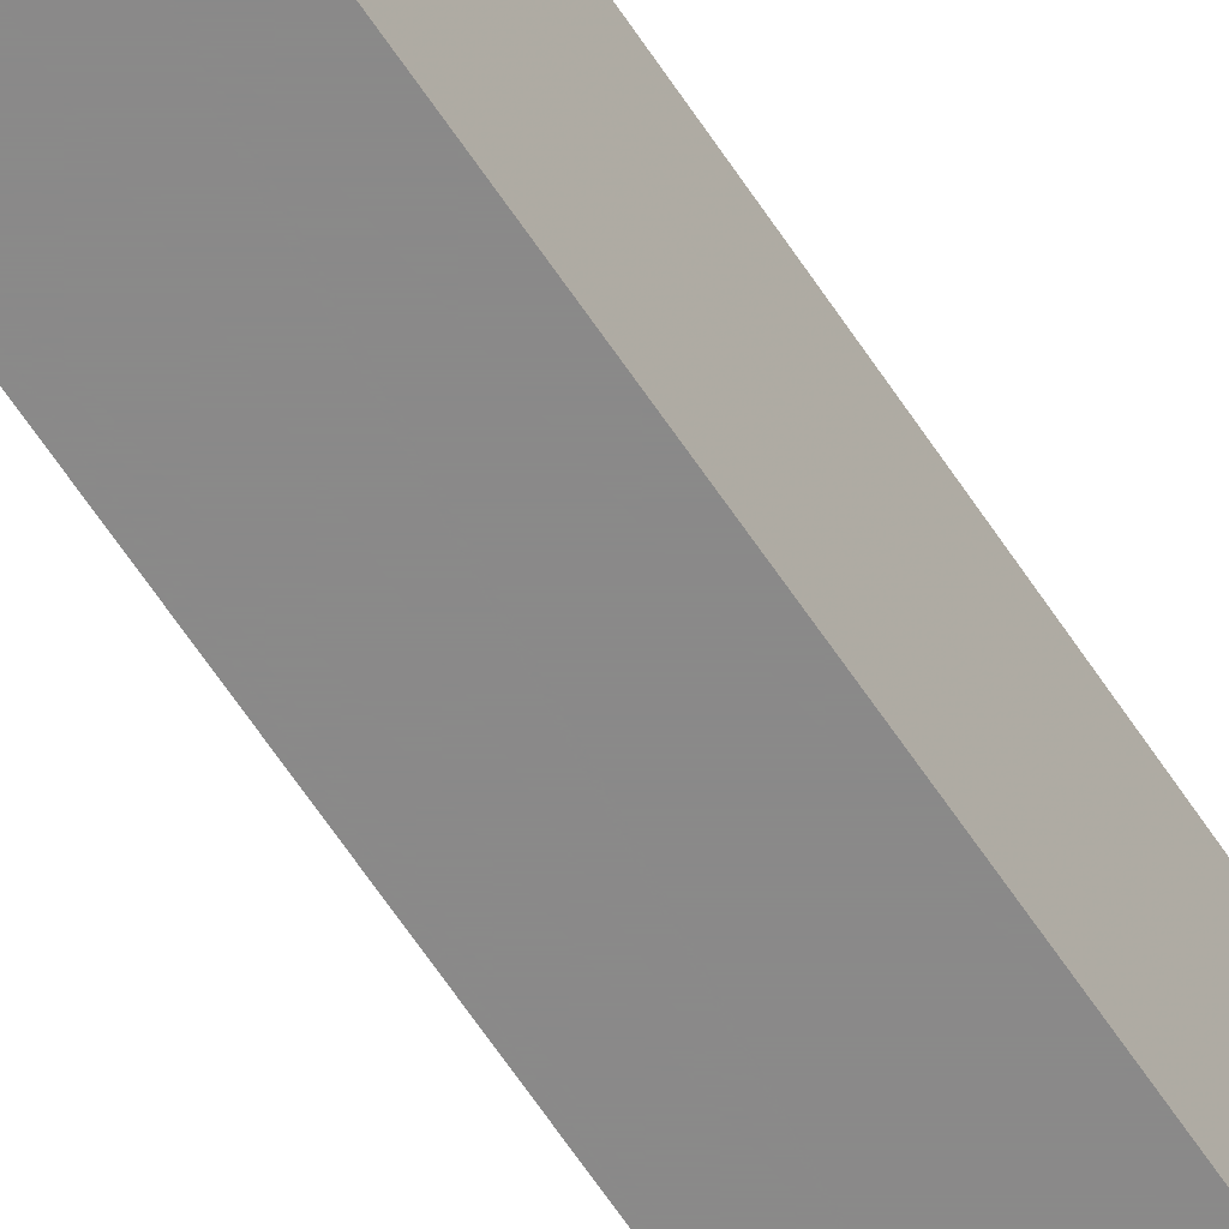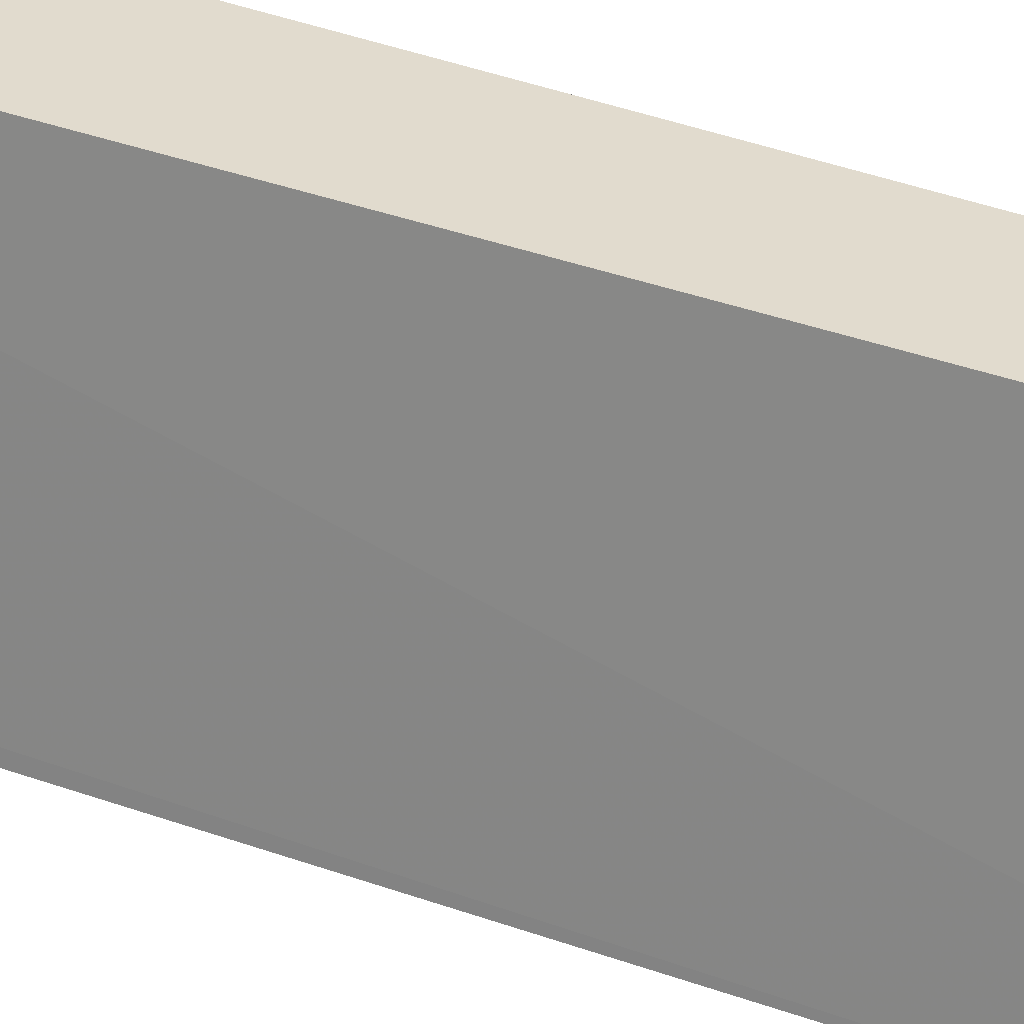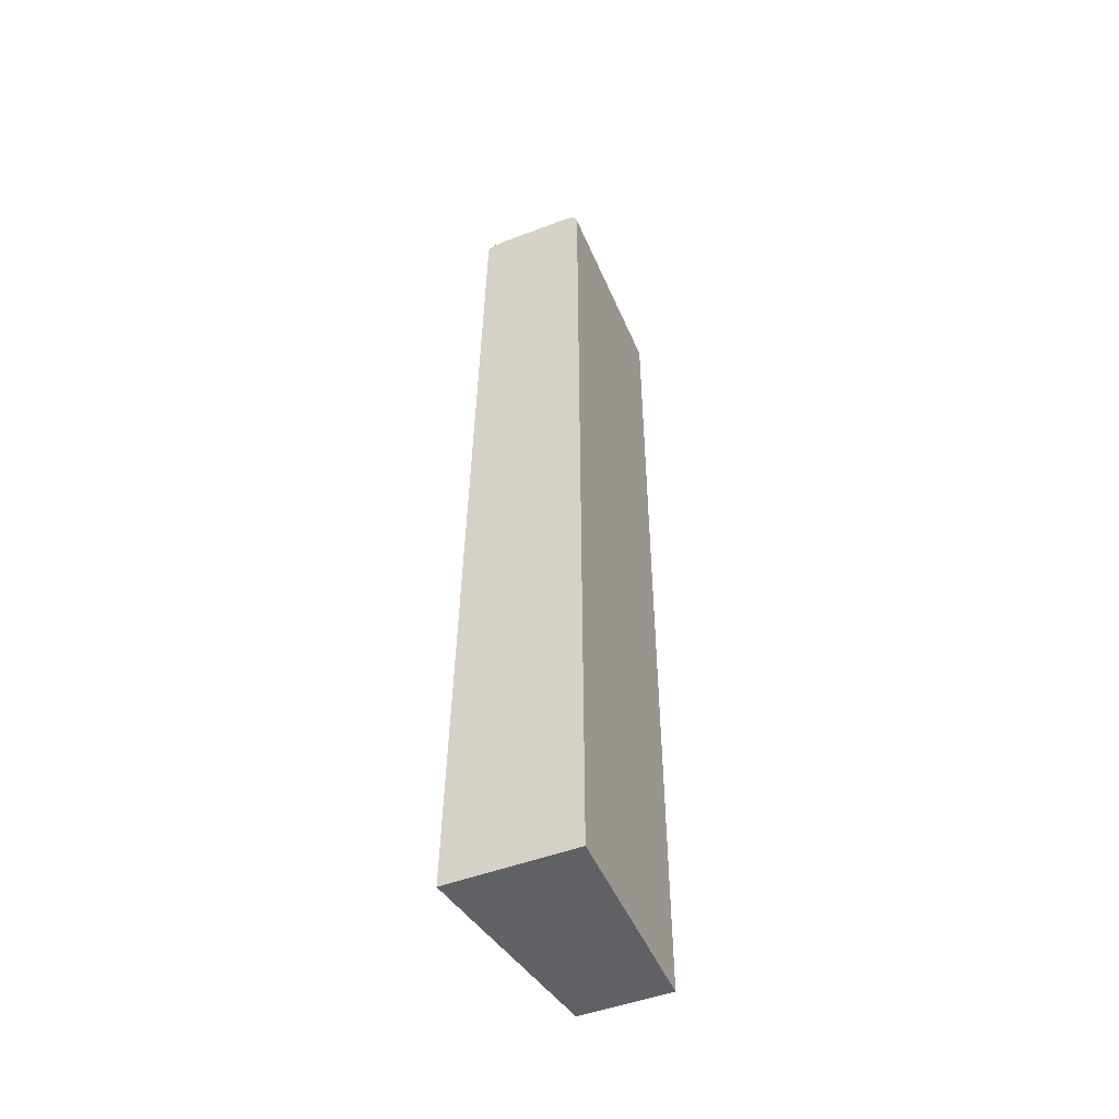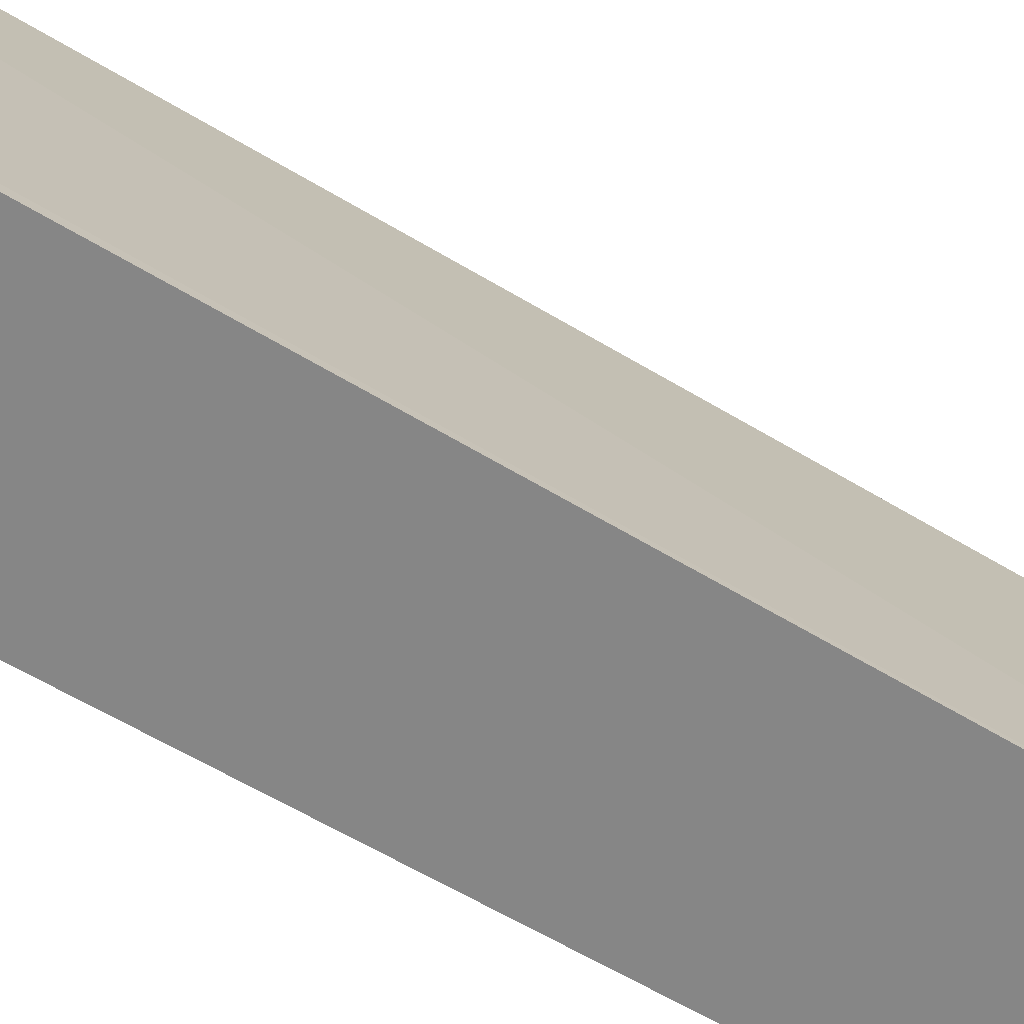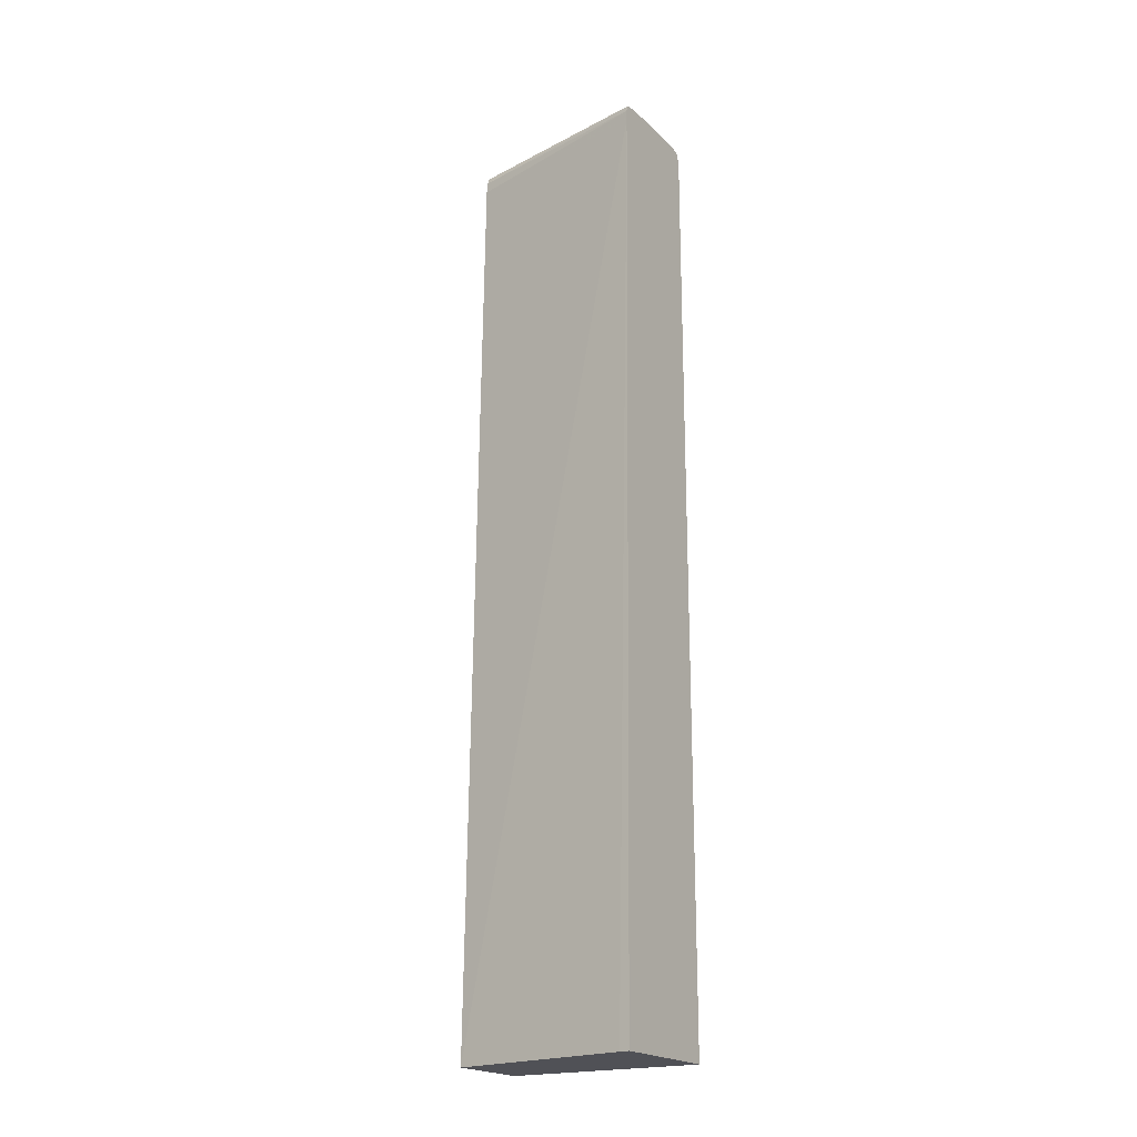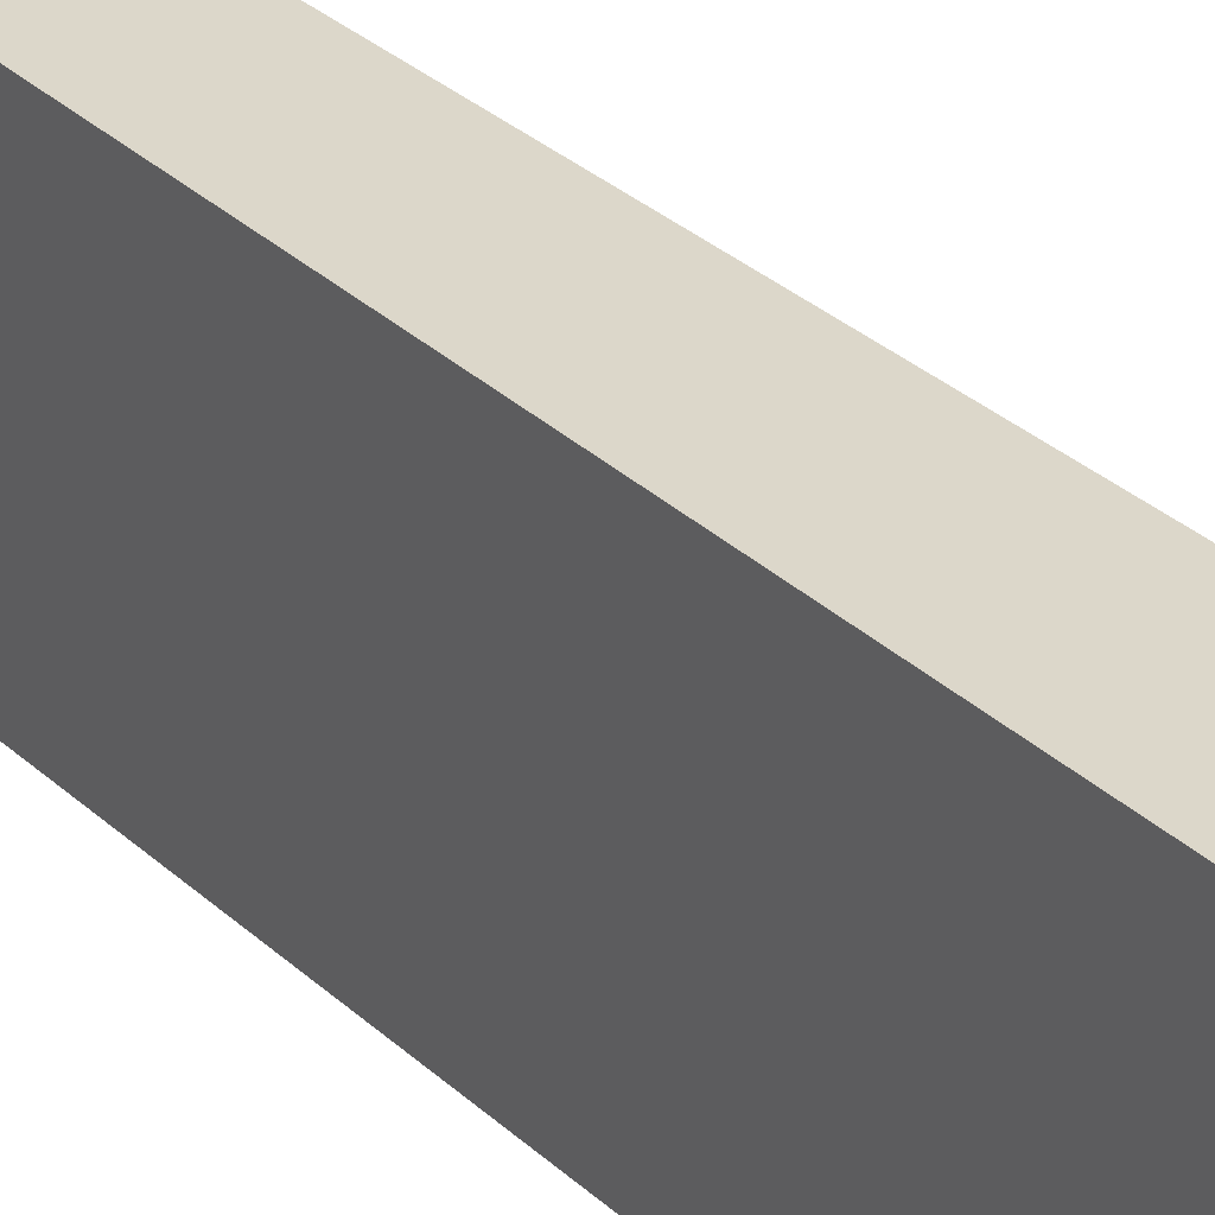
<metadata>
{"format":"obj","ext":"obj","renderer":"f3d","projection":"perspective","resolution":1024,"background":"white","views":[{"elev":-63.3,"azim":33.7,"up":"+Y"},{"elev":33.8,"azim":-62.0,"up":"+Y"},{"elev":-49.5,"azim":22.7,"up":"+Z"},{"elev":-62.1,"azim":-120.6,"up":"+Y"},{"elev":-20.4,"azim":-58.4,"up":"+Z"},{"elev":30.7,"azim":143.1,"up":"+Y"}]}
</metadata>
<code>
v 4.736 -2.09 1.073
v 4.754 -1.981 1.073
v 6.066 -2.09 1.073
v 4.898 -2.09 10.86
v 5.124 -0.0009735 1.073
v 6.066 -0.0009735 1.073
v 6.066 -2.09 10.84
v 4.9 -2.09 10.96
v 5.315 -0.0009735 10.84
v 6.066 -0.0009735 10.84
v 6.063 -0.0009735 10.9
v 6.06 -2.09 10.96
v 4.9 -2.09 10.97
v 5.319 -0.0009735 10.9
v 6.06 -0.0009735 10.96
v 6.03 -2.09 11.04
v 4.911 -2.09 11.03
v 4.92 -2.039 11.02
v 5.324 -0.0009735 10.96
v 6.027 -0.0009735 11.04
v 6.027 -2.09 11.04
v 4.916 -2.09 11.03
v 5.367 -0.0009735 11.04
v 5.345 -0.0009735 11
v 5.94 -0.0009735 11.07
v 5.94 -2.09 11.07
v 4.98 -2.09 11.05
v 5.413 -0.0009735 11.05
v 5.46 -0.0009735 11.07
v 5.1 -2.09 11.07
v 4.99 -2.09 11.05
v 5.1 -1.86 11.06
v 5.1 -1.98 11.07
f 1 2 5
f 1 5 6
f 1 6 3
f 1 3 7
f 1 7 12
f 1 12 16
f 1 16 21
f 1 21 26
f 1 26 30
f 1 30 31
f 1 31 27
f 1 27 22
f 1 22 17
f 1 17 13
f 1 13 8
f 1 8 4
f 1 4 2
f 2 4 5
f 3 6 10
f 3 10 7
f 4 8 9
f 4 9 5
f 5 9 14
f 5 14 19
f 5 19 24
f 5 24 23
f 5 23 28
f 5 28 29
f 5 29 25
f 5 25 20
f 5 20 15
f 5 15 11
f 5 11 10
f 5 10 6
f 7 10 11
f 7 11 12
f 8 13 9
f 9 13 14
f 11 15 12
f 12 15 16
f 13 17 18
f 13 18 19
f 13 19 14
f 15 20 16
f 16 20 21
f 17 22 23
f 17 23 24
f 17 24 19
f 17 19 18
f 20 25 26
f 20 26 21
f 22 27 23
f 23 27 28
f 25 29 33
f 25 33 30
f 25 30 26
f 27 31 29
f 27 29 28
f 29 31 32
f 29 32 33
f 30 33 31
f 31 33 32

</code>
